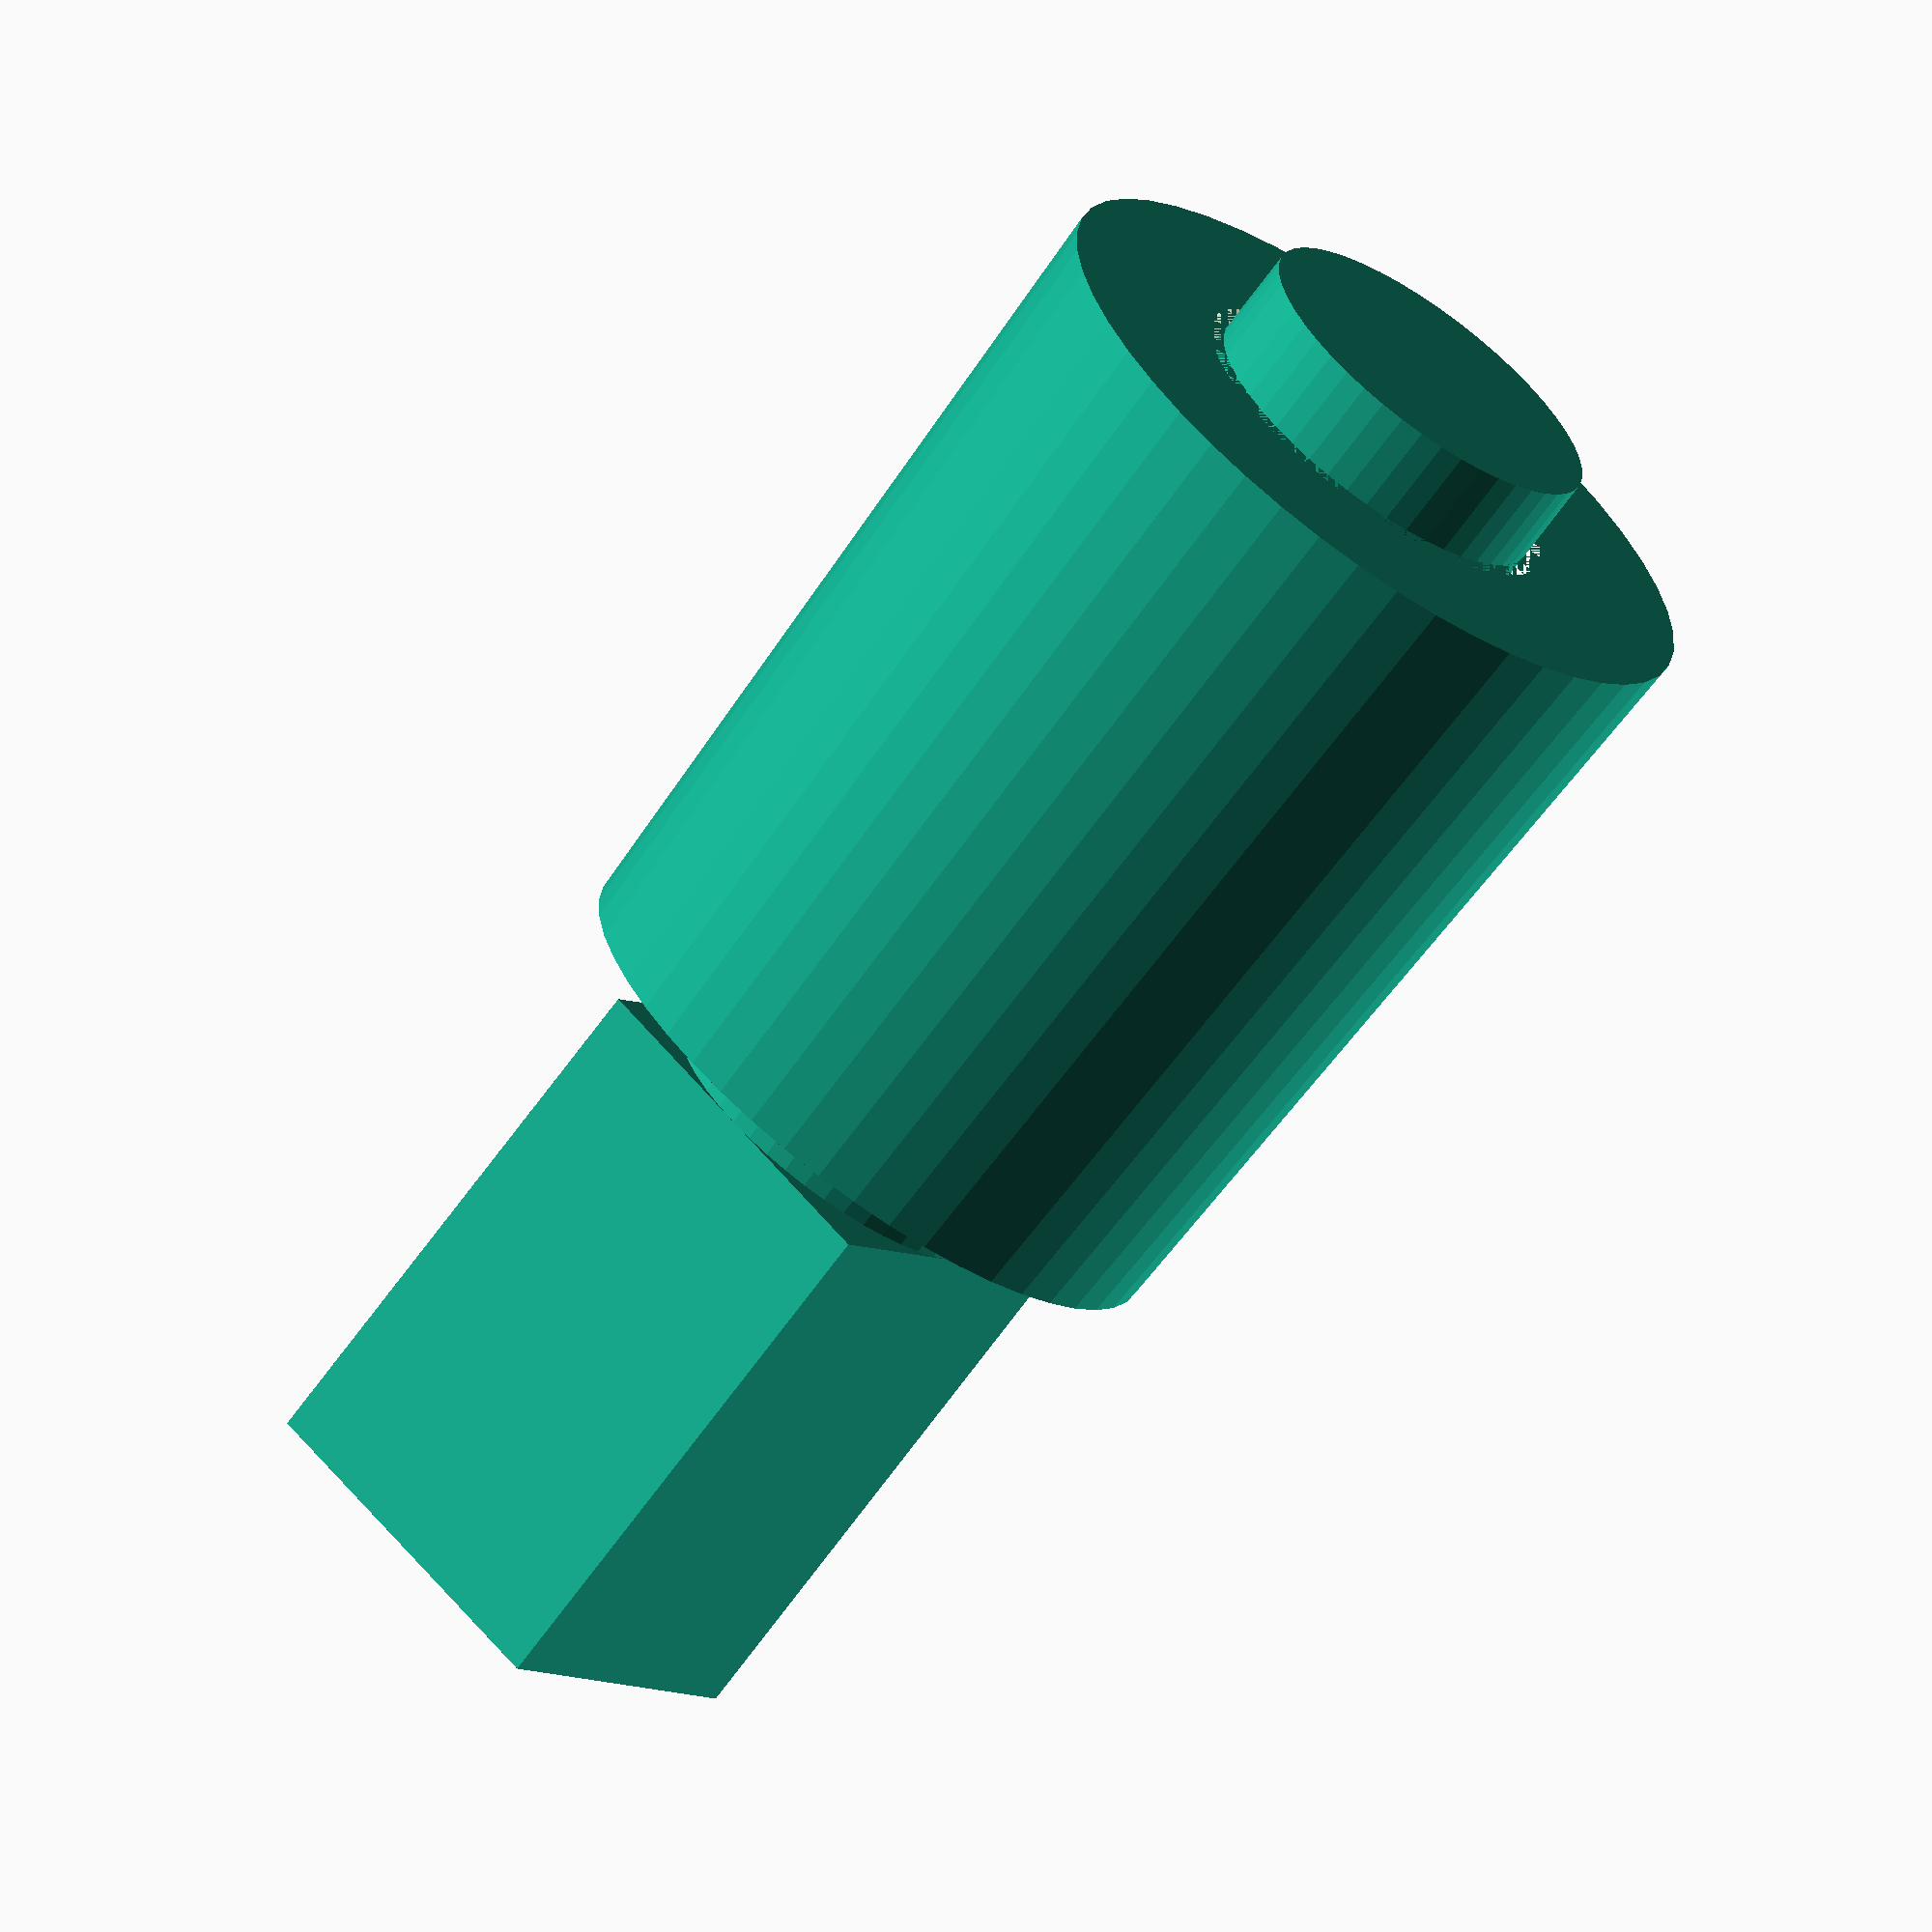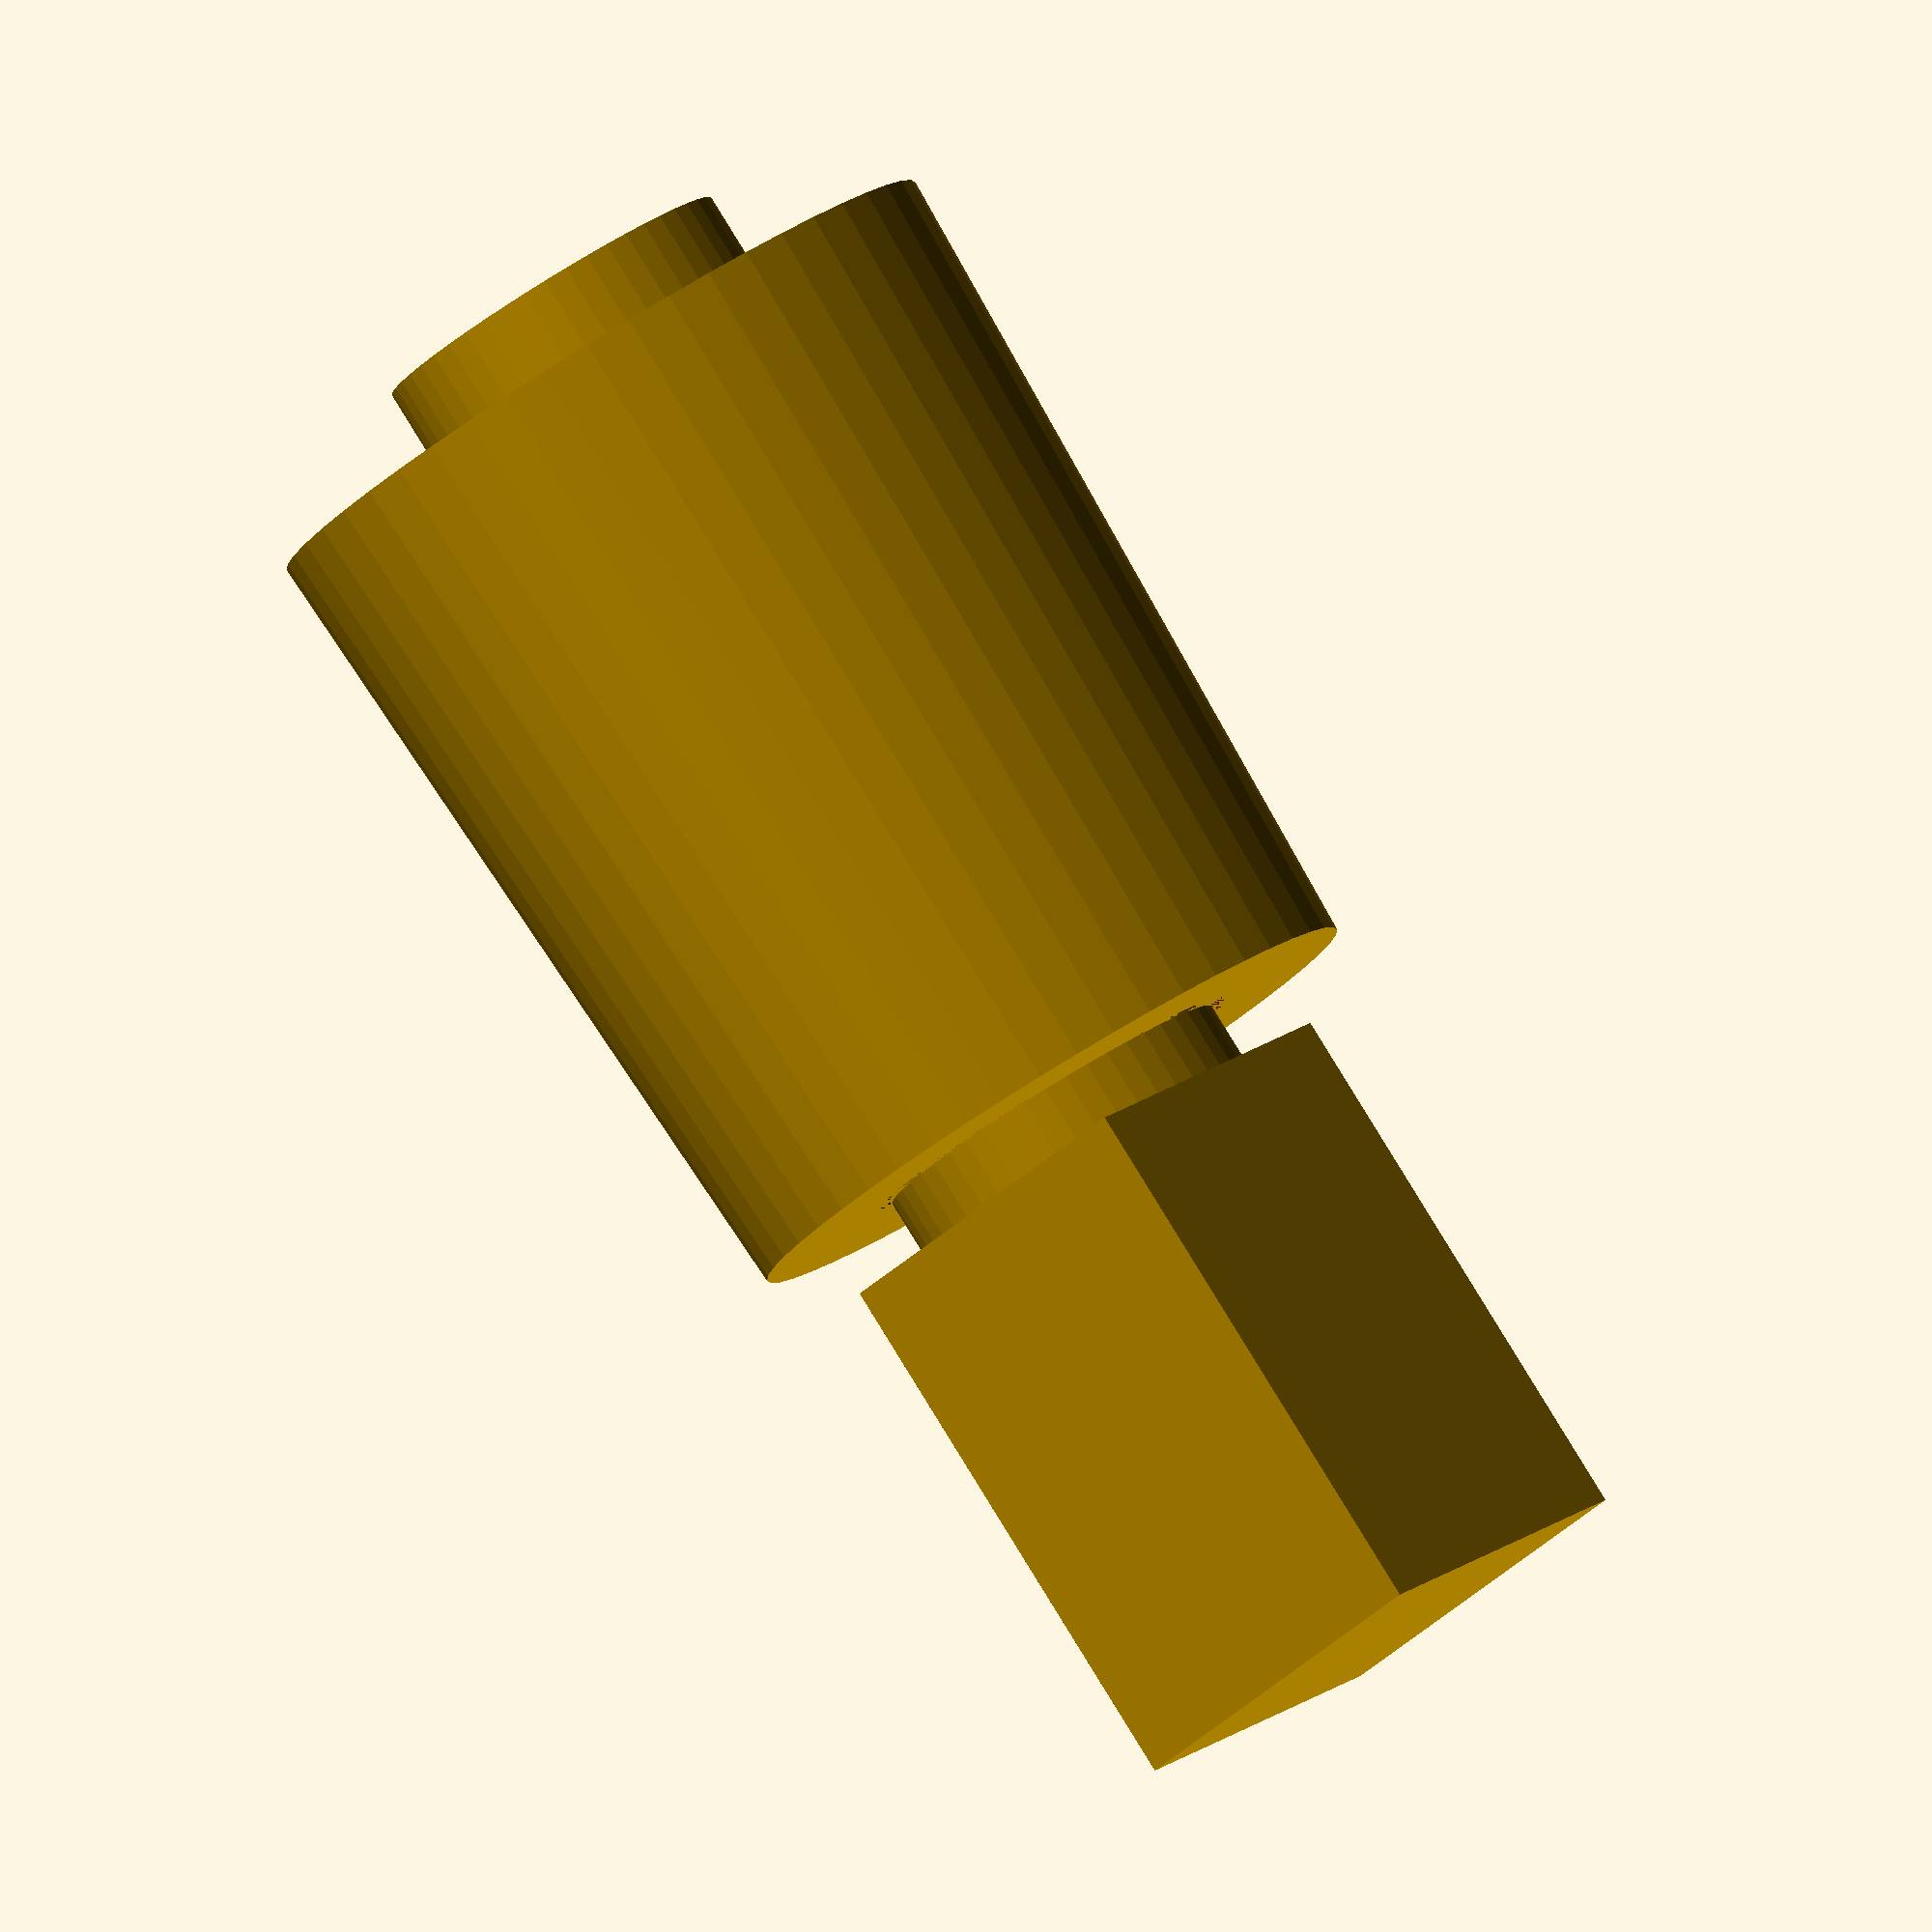
<openscad>
$fn = 48;

// length of the side of the connector that slots into the kitchenaid motor port
connector_side = 12;
max_connector_length = 20;

// diameter of the shaft that you can attach things to!
shaft_diameter = 12;

// separates the sleeve from the connector by shortening the connector. helps to not fuse them together
sleeve_separation = 2;
// top outer diameter of the sleeve. sleeve is the outer section that the kitchenaid screws into that doesn't rotate
sleeve_top_d = 23.6;
// top inner diameter of the sleeve
sleeve_bottom_d = 21.4;
// how long the sleeve is
sleeve_length = 27.5;


// how much space there is between the shaft and sleeve. must be smaller than pip_height
slop = 1;
// pips help lock the sleeve and connector in place to each other
pip_height = 2.5;

// virtual vars
total_height = max_connector_length + sleeve_length;
connector_length = max_connector_length - sleeve_separation;
half_shaft = connector_length / 2;
pip_position_one = sleeve_length / 6;
pip_position_two = 4 * sleeve_length / 6;
sleeve_id = shaft_diameter + slop;

// the rectangular prism that connects into the kitchenaid port
module connector() {
  translate([0,0,half_shaft]) cube([connector_side,connector_side,connector_length], center= true);
}

// the shaft, which attaches to the motor coupling and rotates
module shaft(extra_height = 0) {
  cylinder(d=shaft_diameter, h=sleeve_length+sleeve_separation+3);
   /* hull() {
    cube([connector_side + extra_diameter, connector_side + extra_diameter, 0.001], center=true);
    translate([0,0,sleeve_length]) cylinder(d=shaft_diameter + extra_diameter, h=0.001);
  } */
  translate([0,0,extra_height]) pips(shaft_diameter);
}

module pips(diameter) {
  translate([0,0,pip_position_one]) pip_band(diameter);
  translate([0,0,pip_position_two]) pip_band(diameter);
}

// the sleeve, which attaches to the kitchenaid case, and does not rotate
module sleeve() {
    difference() {
      cylinder(d1=sleeve_bottom_d, d2=sleeve_top_d, h=sleeve_length);
      cylinder(d=sleeve_id, h=sleeve_length);
      pips(sleeve_id);
    }
}

// a small band that keeps the shaft in place via a cutout in the sleeve
module pip_band(starting_diameter, height=pip_height) {
  cylinder(d1=starting_diameter, d2 = starting_diameter + height, h = 2);
  translate([0,0,2]) cylinder(d1=starting_diameter + height, d2 = starting_diameter, h = 2);
}

difference() {
  union() {
    connector();
    translate([0,0,max_connector_length]){
      translate([0,0,-sleeve_separation]) {
        shaft(sleeve_separation);
      }
        sleeve();
    }
  }
  // to display cross section
  /* cube(1000); */
}

</openscad>
<views>
elev=68.5 azim=310.8 roll=324.0 proj=o view=wireframe
elev=276.2 azim=130.0 roll=148.4 proj=o view=wireframe
</views>
